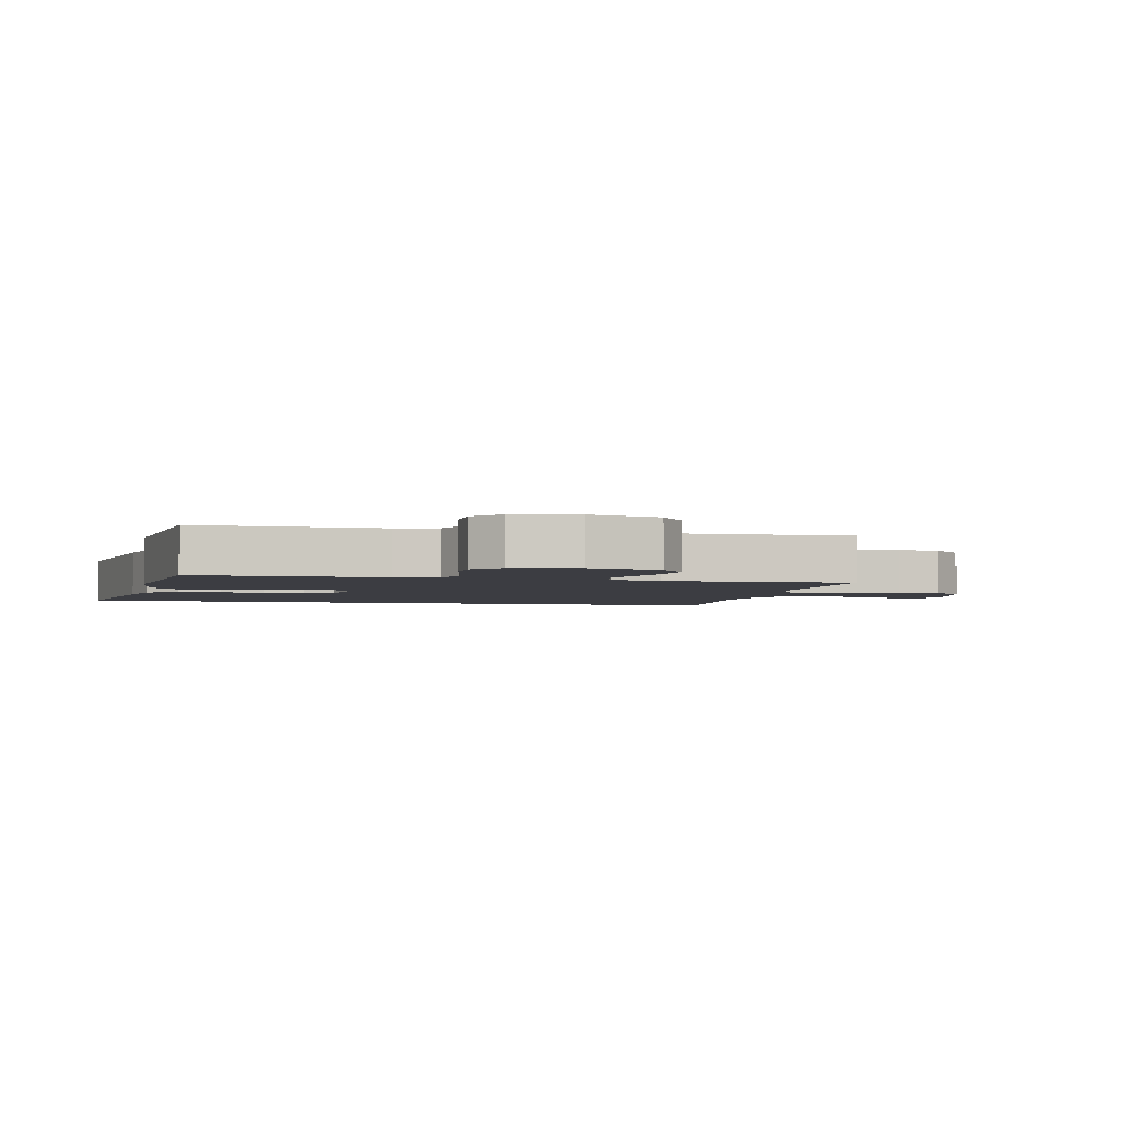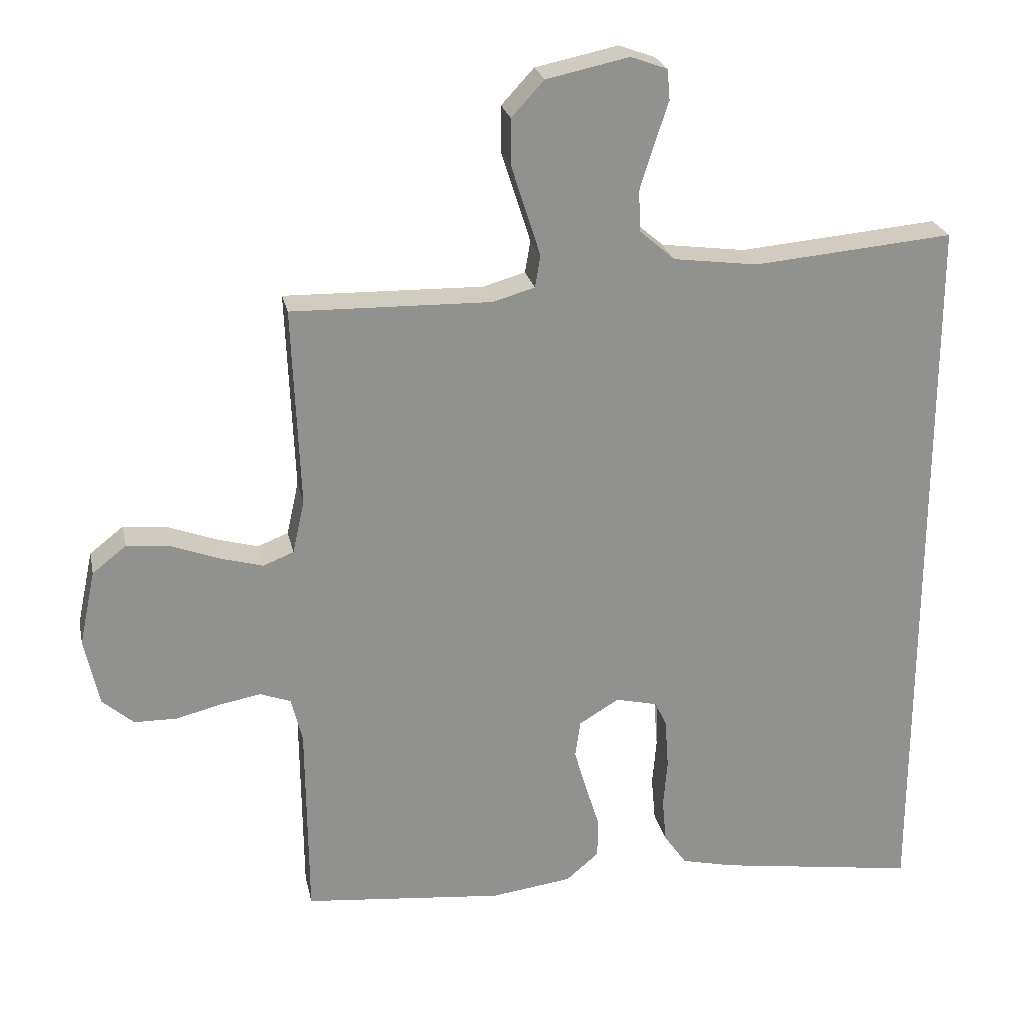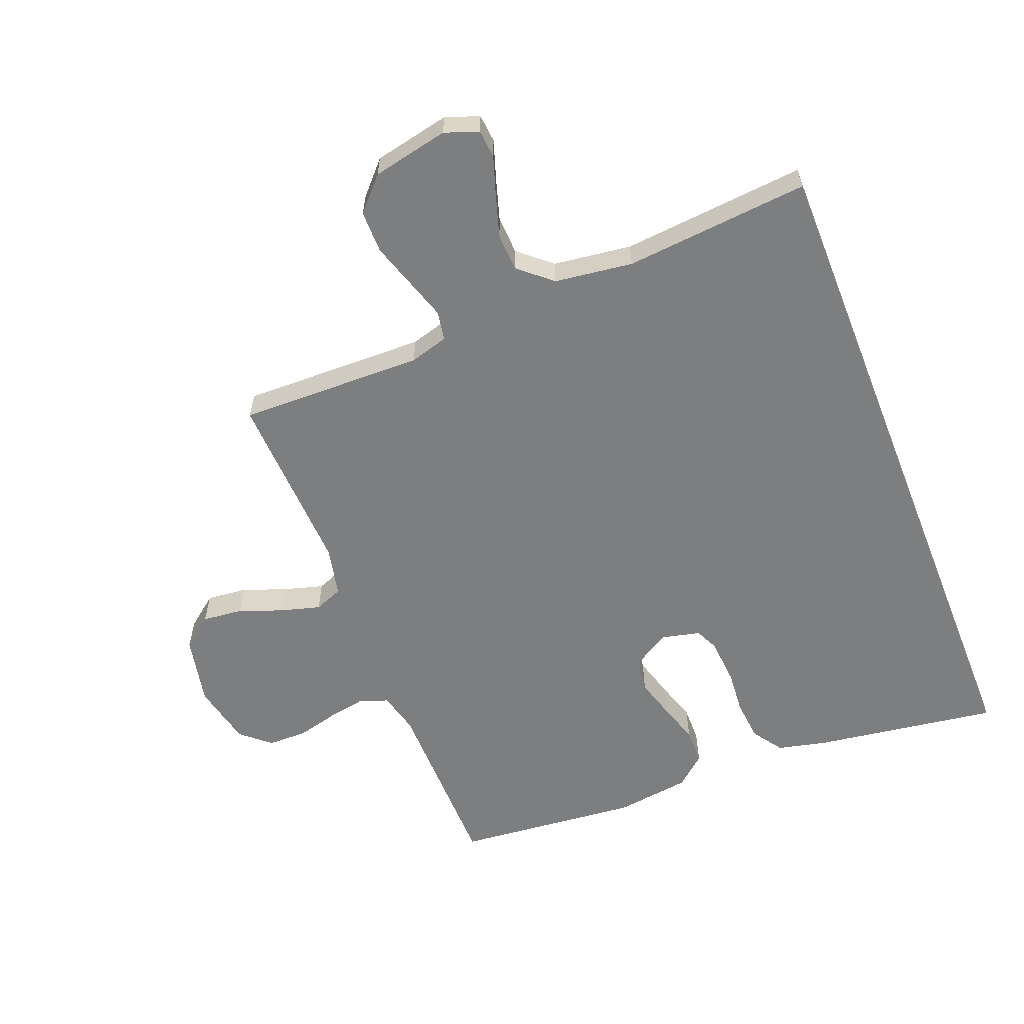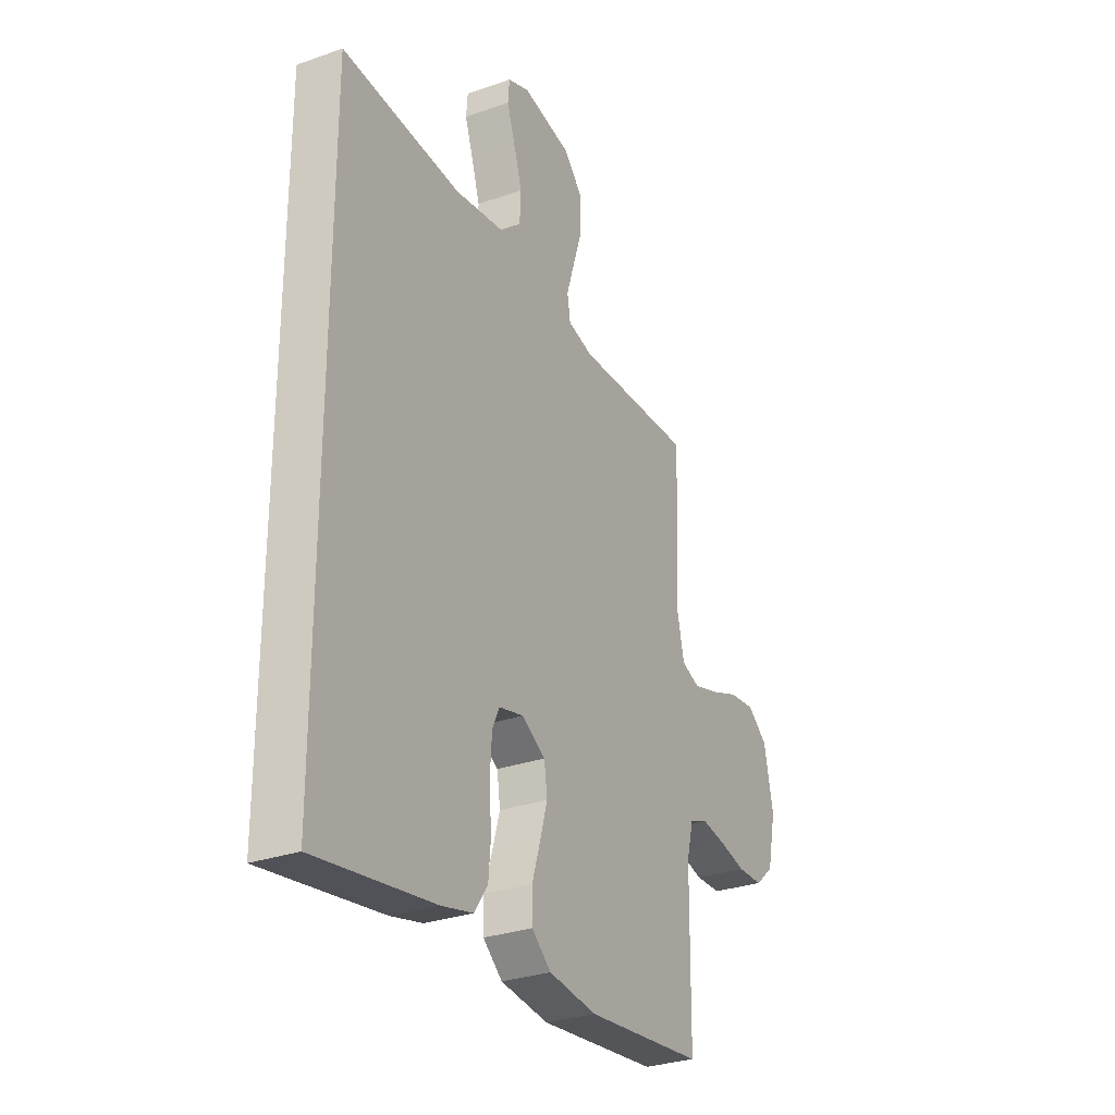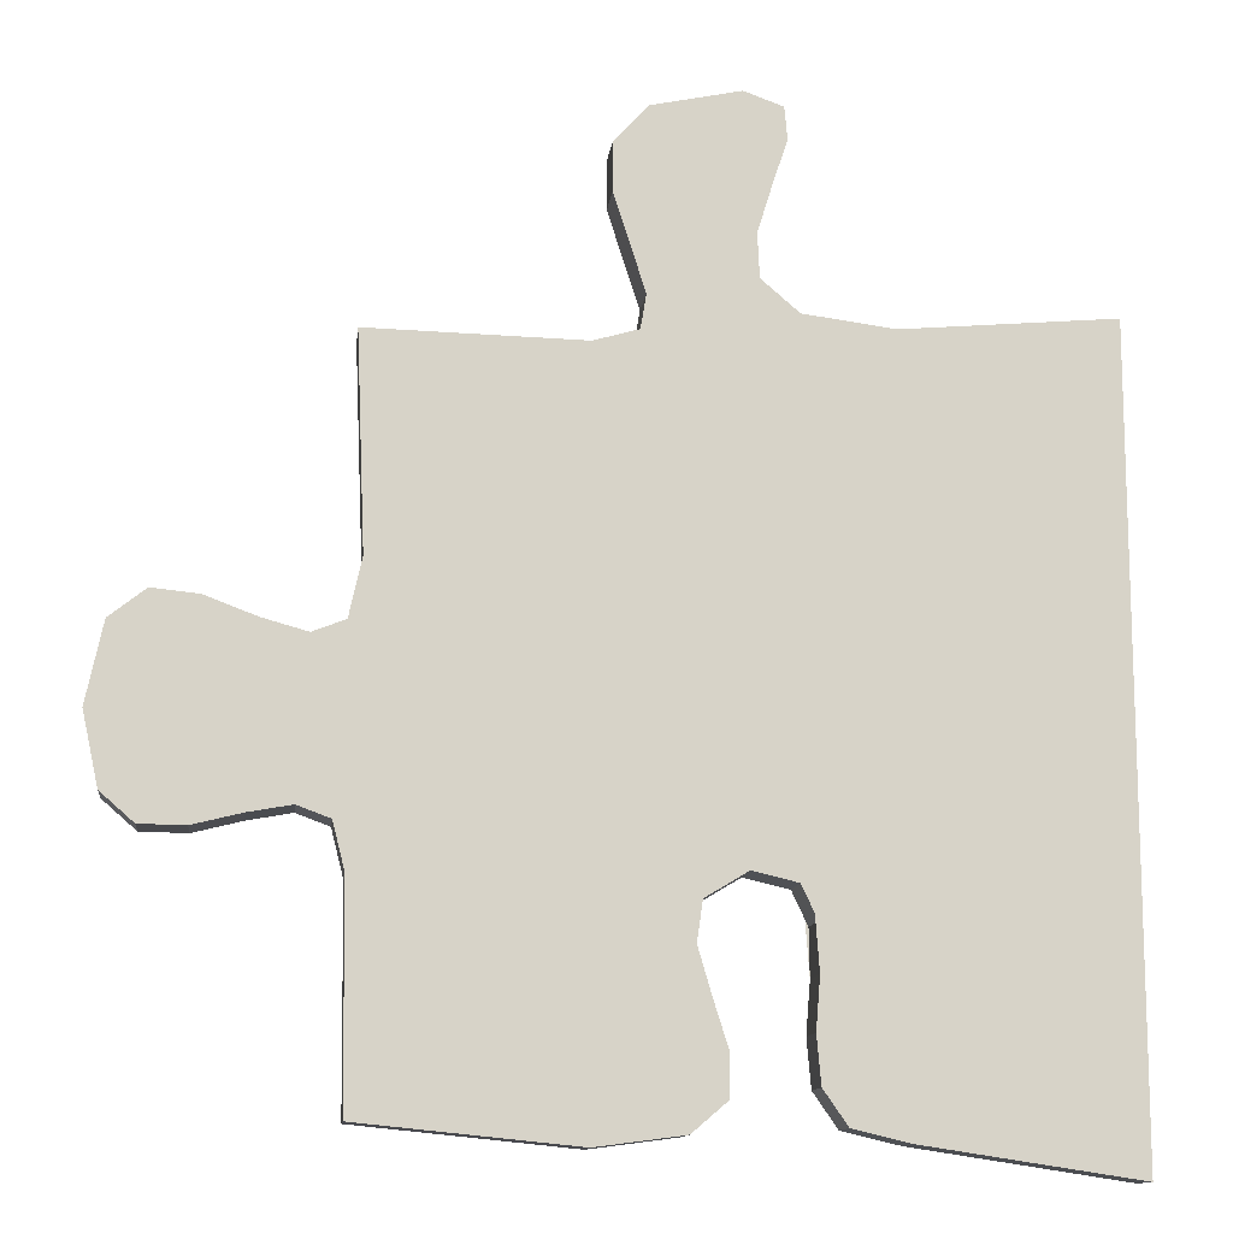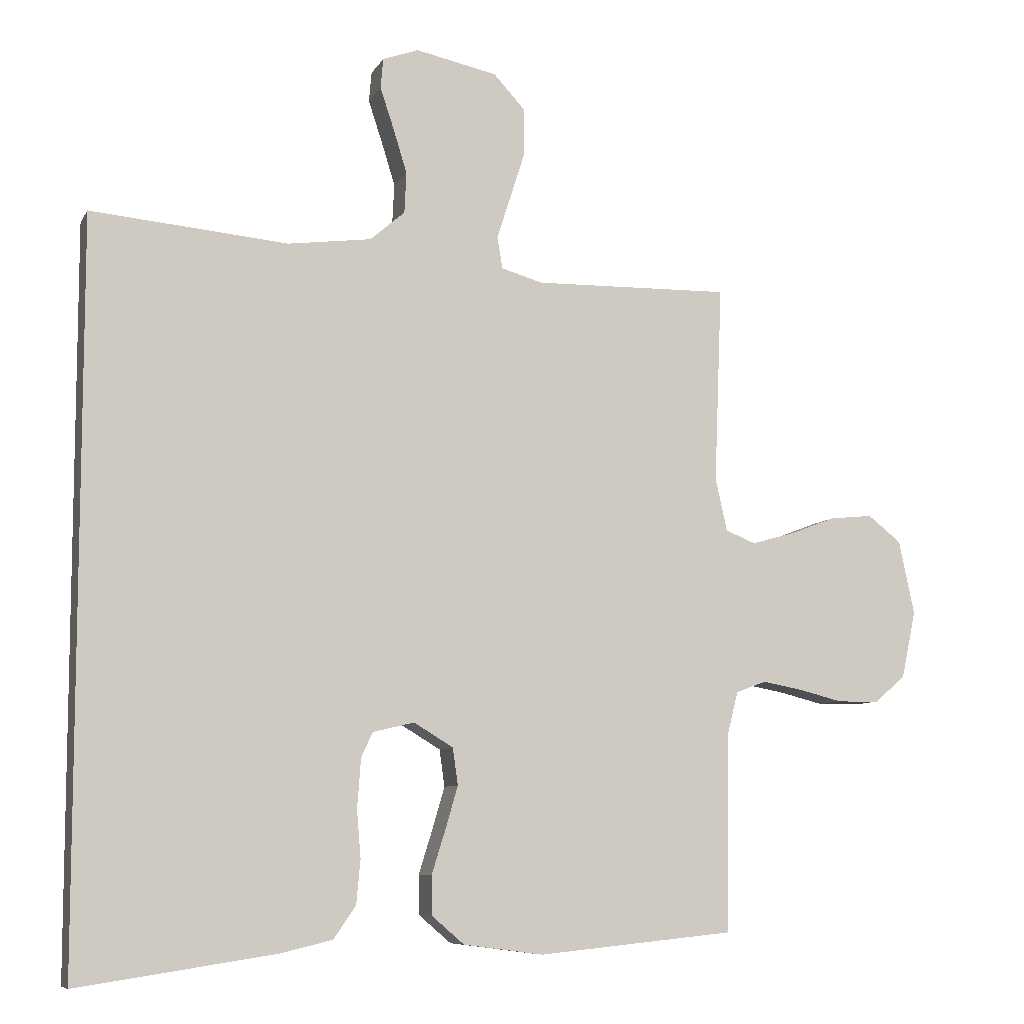
<metadata>
{"format":"obj","ext":"obj","renderer":"f3d","projection":"perspective","resolution":1024,"background":"white","views":[{"elev":-2.9,"azim":-103.7,"up":"+Y"},{"elev":24.3,"azim":-11.8,"up":"+Z"},{"elev":-59.3,"azim":21.7,"up":"+Y"},{"elev":-29.5,"azim":117.6,"up":"+Z"},{"elev":-12.3,"azim":-6.6,"up":"+Z"},{"elev":-8.1,"azim":161.9,"up":"+Z"}]}
</metadata>
<code>
v -0.5 0.07 -0.5
v -0.503 0.07 -0.2
v -0.52 0.07 -0.133
v -0.566 0.07 -0.116
v -0.627 0.07 -0.127
v -0.695 0.07 -0.144
v -0.759 0.07 -0.143
v -0.806 0.07 -0.102
v -0.828 0.07 0
v -0.804 0.07 0.113
v -0.753 0.07 0.153
v -0.687 0.07 0.146
v -0.616 0.07 0.119
v -0.552 0.07 0.101
v -0.506 0.07 0.119
v -0.488 0.07 0.2
v -0.5 0.07 0.5
v -0.2 0.07 0.493
v -0.137 0.07 0.511
v -0.129 0.07 0.559
v -0.15 0.07 0.625
v -0.173 0.07 0.697
v -0.173 0.07 0.766
v -0.124 0.07 0.819
v 0 0.07 0.845
v 0.055 0.07 0.825
v 0.059 0.07 0.779
v 0.038 0.07 0.716
v 0.017 0.07 0.648
v 0.02 0.07 0.586
v 0.073 0.07 0.54
v 0.2 0.07 0.523
v 0.5 0.07 0.549
v 0.5 0.07 -0.569
v 0.2 0.07 -0.524
v 0.12 0.07 -0.505
v 0.086 0.07 -0.456
v 0.08 0.07 -0.389
v 0.086 0.07 -0.317
v 0.085 0.07 -0.251
v 0.063 0.07 -0.204
v 0 0.07 -0.189
v -0.06 0.07 -0.225
v -0.068 0.07 -0.281
v -0.049 0.07 -0.346
v -0.028 0.07 -0.413
v -0.029 0.07 -0.472
v -0.078 0.07 -0.514
v -0.2 0.07 -0.53
v -0.5 0 -0.5
v -0.503 0 -0.2
v -0.52 0 -0.133
v -0.566 0 -0.116
v -0.627 0 -0.127
v -0.695 0 -0.144
v -0.759 0 -0.143
v -0.806 0 -0.102
v -0.828 0 0
v -0.804 0 0.113
v -0.753 0 0.153
v -0.687 0 0.146
v -0.616 0 0.119
v -0.552 0 0.101
v -0.506 0 0.119
v -0.488 0 0.2
v -0.5 0 0.5
v -0.2 0 0.493
v -0.137 0 0.511
v -0.129 0 0.559
v -0.15 0 0.625
v -0.173 0 0.697
v -0.173 0 0.766
v -0.124 0 0.819
v 0 0 0.845
v 0.055 0 0.825
v 0.059 0 0.779
v 0.038 0 0.716
v 0.017 0 0.648
v 0.02 0 0.586
v 0.073 0 0.54
v 0.2 0 0.523
v 0.5 0 0.549
v 0.5 0 -0.569
v 0.2 0 -0.524
v 0.12 0 -0.505
v 0.086 0 -0.456
v 0.08 0 -0.389
v 0.086 0 -0.317
v 0.085 0 -0.251
v 0.063 0 -0.204
v 0 0 -0.189
v -0.06 0 -0.225
v -0.068 0 -0.281
v -0.049 0 -0.346
v -0.028 0 -0.413
v -0.029 0 -0.472
v -0.078 0 -0.514
v -0.2 0 -0.53
f 49 1 2
f 48 49 2
f 47 48 2
f 46 47 2
f 45 46 2
f 44 45 2 3
f 43 44 3 4
f 42 43 4
f 37 38 39
f 36 37 39
f 35 36 39
f 34 35 39
f 33 34 39
f 32 33 39
f 31 32 39
f 30 31 39
f 26 27 28
f 25 26 28
f 24 25 28
f 23 24 28
f 22 23 28
f 21 22 28
f 20 21 28 29
f 19 20 29 30
f 16 17 18
f 15 16 18 19
f 11 12 13
f 10 11 13
f 9 10 13
f 8 9 13
f 7 8 13
f 6 7 13
f 5 6 13
f 4 5 13 14
f 42 4 14 15
f 15 19 30
f 42 15 30
f 41 42 30
f 40 41 30
f 40 39 30
f 51 50 98
f 51 98 97
f 51 97 96
f 51 96 95
f 51 95 94
f 52 51 94 93
f 53 52 93 92
f 53 92 91
f 88 87 86
f 88 86 85
f 88 85 84
f 88 84 83
f 88 83 82
f 88 82 81
f 88 81 80
f 88 80 79
f 77 76 75
f 77 75 74
f 77 74 73
f 77 73 72
f 77 72 71
f 77 71 70
f 78 77 70 69
f 79 78 69 68
f 67 66 65
f 68 67 65 64
f 62 61 60
f 62 60 59
f 62 59 58
f 62 58 57
f 62 57 56
f 62 56 55
f 62 55 54
f 63 62 54 53
f 64 63 53 91
f 79 68 64
f 79 64 91
f 79 91 90
f 79 90 89
f 79 88 89
f 1 50 51 2
f 2 51 52 3
f 3 52 53 4
f 4 53 54 5
f 5 54 55 6
f 6 55 56 7
f 7 56 57 8
f 8 57 58 9
f 9 58 59 10
f 10 59 60 11
f 11 60 61 12
f 12 61 62 13
f 13 62 63 14
f 14 63 64 15
f 15 64 65 16
f 16 65 66 17
f 17 66 67 18
f 18 67 68 19
f 19 68 69 20
f 20 69 70 21
f 21 70 71 22
f 22 71 72 23
f 23 72 73 24
f 24 73 74 25
f 25 74 75 26
f 26 75 76 27
f 27 76 77 28
f 28 77 78 29
f 29 78 79 30
f 30 79 80 31
f 31 80 81 32
f 32 81 82 33
f 33 82 83 34
f 34 83 84 35
f 35 84 85 36
f 36 85 86 37
f 37 86 87 38
f 38 87 88 39
f 39 88 89 40
f 40 89 90 41
f 41 90 91 42
f 42 91 92 43
f 43 92 93 44
f 44 93 94 45
f 45 94 95 46
f 46 95 96 47
f 47 96 97 48
f 48 97 98 49
f 49 98 50 1

</code>
